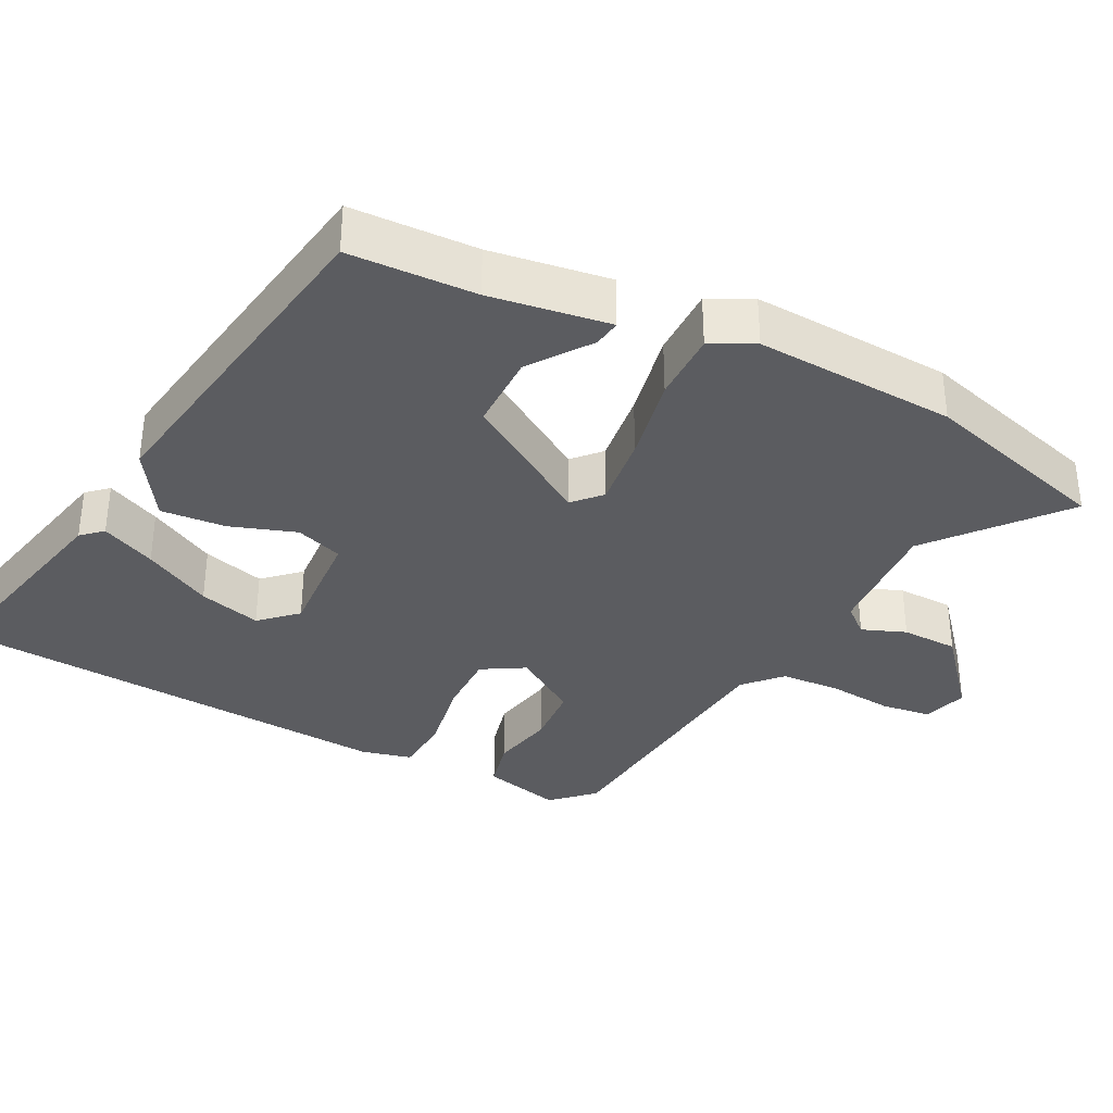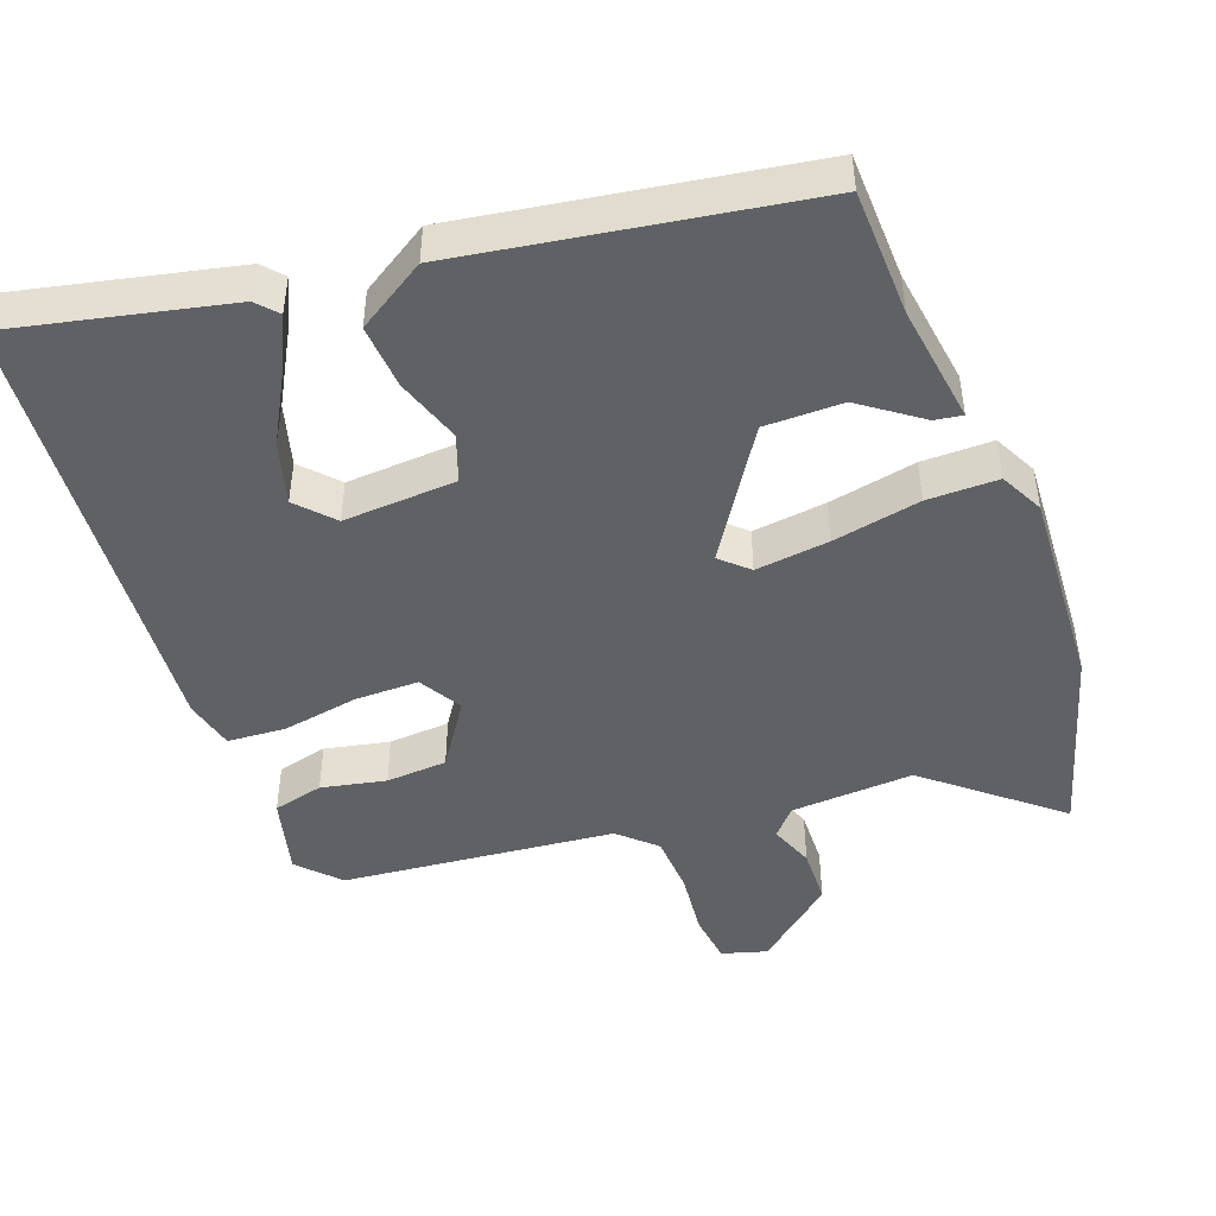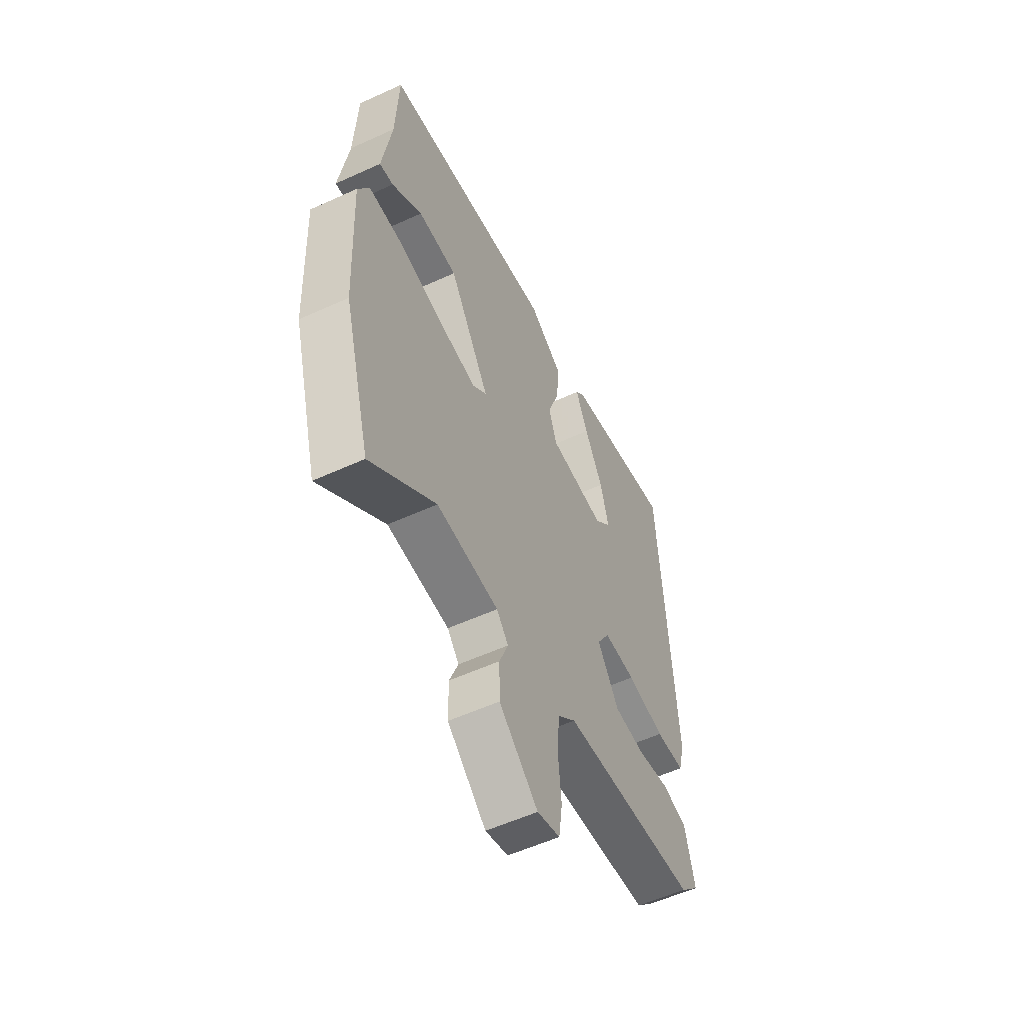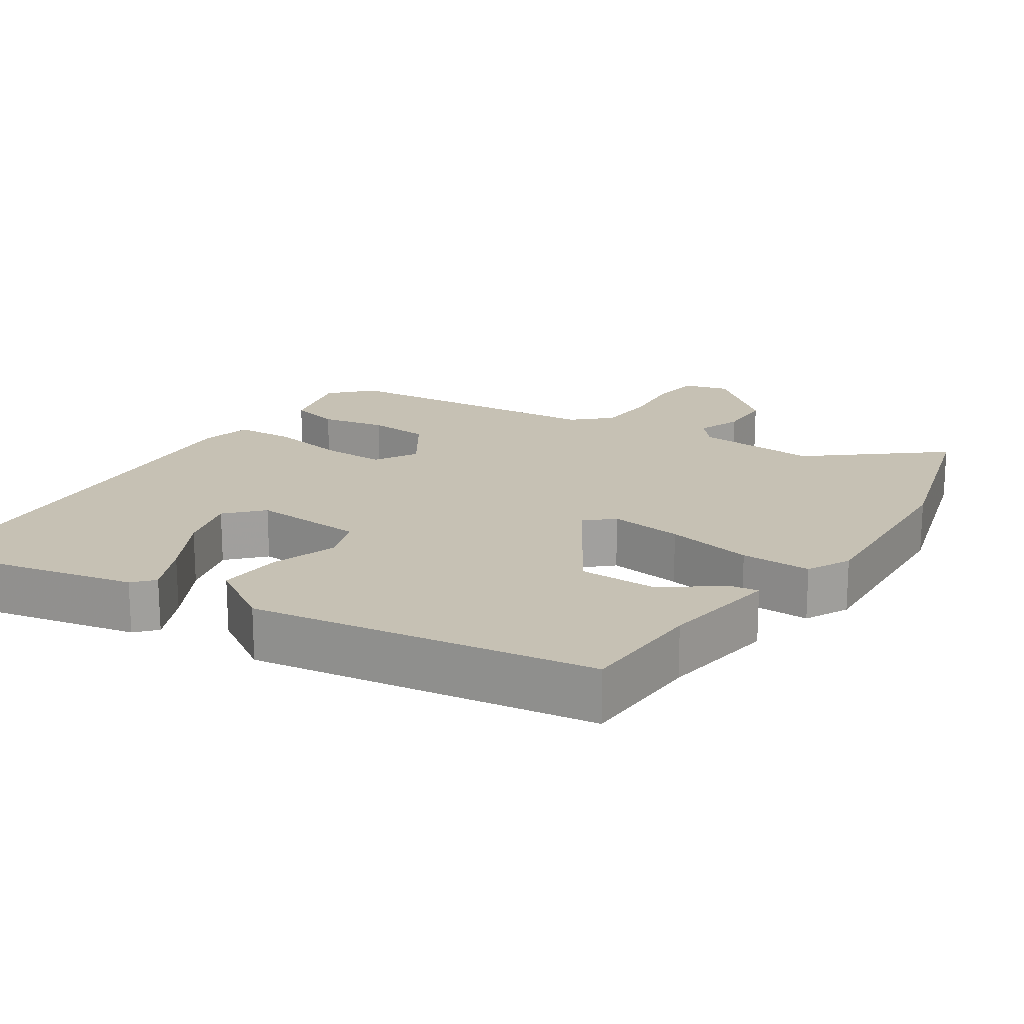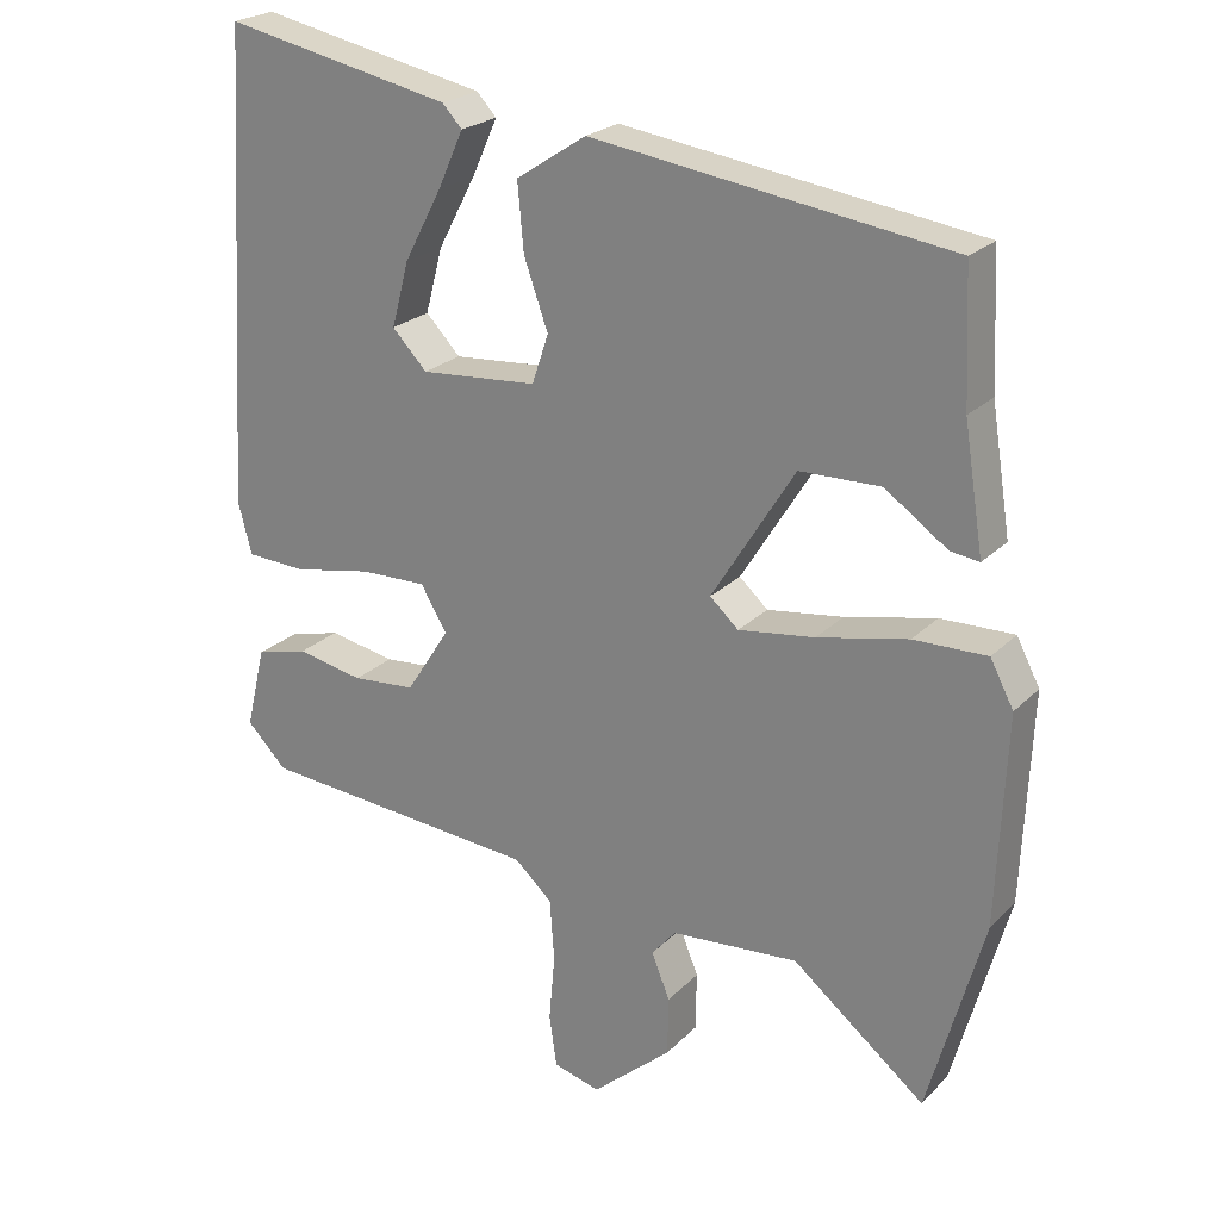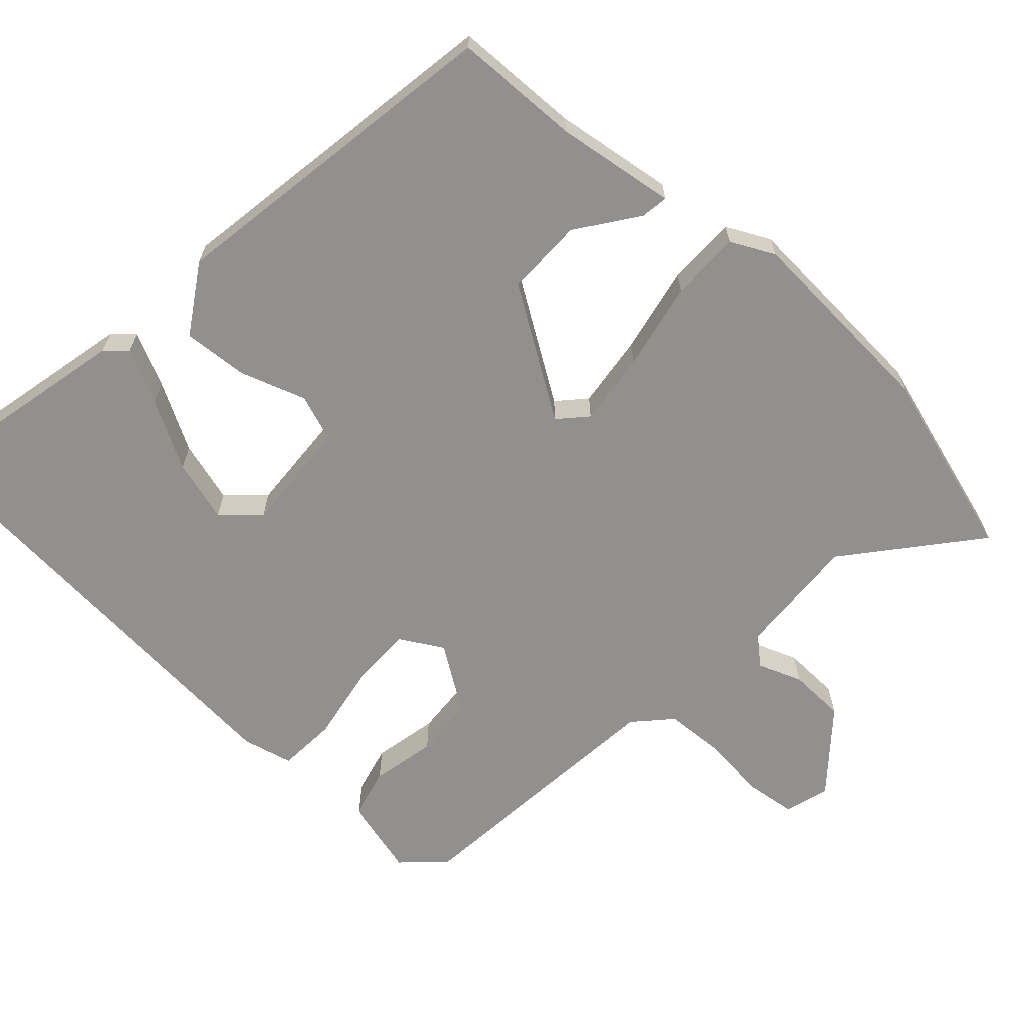
<metadata>
{"format":"obj","ext":"obj","renderer":"f3d","projection":"perspective","resolution":1024,"background":"white","views":[{"elev":-34.8,"azim":62.2,"up":"+Y"},{"elev":-46.5,"azim":19.4,"up":"+Y"},{"elev":-55.7,"azim":115.7,"up":"+Z"},{"elev":18.5,"azim":32.9,"up":"+Y"},{"elev":23.2,"azim":32.1,"up":"+Z"},{"elev":-65.7,"azim":46.5,"up":"+Y"}]}
</metadata>
<code>
v -0.491 0.07 -0.435
v -0.544 0.07 -0.381
v -0.518 0.07 -0.272
v -0.449 0.07 -0.254
v -0.36 0.07 -0.271
v -0.276 0.07 -0.264
v -0.218 0.07 -0.174
v -0.253 0.07 -0.116
v -0.341 0.07 -0.118
v -0.445 0.07 -0.138
v -0.525 0.07 -0.134
v -0.543 0.07 -0.065
v -0.505 0.07 0.558
v -0.203 0.07 0.496
v -0.177 0.07 0.468
v -0.211 0.07 0.393
v -0.261 0.07 0.299
v -0.284 0.07 0.213
v -0.238 0.07 0.165
v -0.083 0.07 0.177
v -0.061 0.07 0.242
v -0.093 0.07 0.332
v -0.101 0.07 0.421
v -0.008 0.07 0.482
v 0.466 0.07 0.415
v 0.474 0.07 0.241
v 0.5 0.07 0.077
v 0.462 0.07 0.082
v 0.379 0.07 0.14
v 0.272 0.07 0.138
v 0.162 0.07 -0.039
v 0.2 0.07 -0.073
v 0.301 0.07 -0.059
v 0.421 0.07 -0.033
v 0.518 0.07 -0.031
v 0.549 0.07 -0.09
v 0.537 0.07 -0.367
v 0.464 0.07 -0.629
v 0.288 0.07 -0.488
v 0.119 0.07 -0.501
v 0.087 0.07 -0.539
v 0.111 0.07 -0.599
v 0.11 0.07 -0.677
v 0.004 0.07 -0.769
v -0.058 0.07 -0.752
v -0.068 0.07 -0.683
v -0.06 0.07 -0.593
v -0.066 0.07 -0.511
v -0.116 0.07 -0.466
v -0.491 0 -0.435
v -0.544 0 -0.381
v -0.518 0 -0.272
v -0.449 0 -0.254
v -0.36 0 -0.271
v -0.276 0 -0.264
v -0.218 0 -0.174
v -0.253 0 -0.116
v -0.341 0 -0.118
v -0.445 0 -0.138
v -0.525 0 -0.134
v -0.543 0 -0.065
v -0.505 0 0.558
v -0.203 0 0.496
v -0.177 0 0.468
v -0.211 0 0.393
v -0.261 0 0.299
v -0.284 0 0.213
v -0.238 0 0.165
v -0.083 0 0.177
v -0.061 0 0.242
v -0.093 0 0.332
v -0.101 0 0.421
v -0.008 0 0.482
v 0.466 0 0.415
v 0.474 0 0.241
v 0.5 0 0.077
v 0.462 0 0.082
v 0.379 0 0.14
v 0.272 0 0.138
v 0.162 0 -0.039
v 0.2 0 -0.073
v 0.301 0 -0.059
v 0.421 0 -0.033
v 0.518 0 -0.031
v 0.549 0 -0.09
v 0.537 0 -0.367
v 0.464 0 -0.629
v 0.288 0 -0.488
v 0.119 0 -0.501
v 0.087 0 -0.539
v 0.111 0 -0.599
v 0.11 0 -0.677
v 0.004 0 -0.769
v -0.058 0 -0.752
v -0.068 0 -0.683
v -0.06 0 -0.593
v -0.066 0 -0.511
v -0.116 0 -0.466
f 44 45 46 47
f 44 47 48
f 41 42 43 44
f 41 44 48
f 40 41 48 49
f 36 37 38 39
f 36 39 40 49
f 33 34 35 36
f 32 33 36 49
f 26 27 28 29
f 26 29 30
f 25 26 30
f 24 25 30
f 21 22 23 24
f 21 24 30 31
f 14 15 16 17
f 12 13 14 17
f 12 17 18
f 9 10 11 12
f 8 9 12 18
f 7 8 18 19
f 2 3 4 5
f 2 5 6
f 1 2 6
f 31 32 49 1
f 20 21 31
f 7 19 20 31
f 6 7 31
f 1 6 31
f 96 95 94 93
f 97 96 93
f 93 92 91 90
f 97 93 90
f 98 97 90 89
f 88 87 86 85
f 98 89 88 85
f 85 84 83 82
f 98 85 82 81
f 78 77 76 75
f 79 78 75
f 79 75 74
f 79 74 73
f 73 72 71 70
f 80 79 73 70
f 66 65 64 63
f 66 63 62 61
f 67 66 61
f 61 60 59 58
f 67 61 58 57
f 68 67 57 56
f 54 53 52 51
f 55 54 51
f 55 51 50
f 50 98 81 80
f 80 70 69
f 80 69 68 56
f 80 56 55
f 80 55 50
f 1 50 51 2
f 2 51 52 3
f 3 52 53 4
f 4 53 54 5
f 5 54 55 6
f 6 55 56 7
f 7 56 57 8
f 8 57 58 9
f 9 58 59 10
f 10 59 60 11
f 11 60 61 12
f 12 61 62 13
f 13 62 63 14
f 14 63 64 15
f 15 64 65 16
f 16 65 66 17
f 17 66 67 18
f 18 67 68 19
f 19 68 69 20
f 20 69 70 21
f 21 70 71 22
f 22 71 72 23
f 23 72 73 24
f 24 73 74 25
f 25 74 75 26
f 26 75 76 27
f 27 76 77 28
f 28 77 78 29
f 29 78 79 30
f 30 79 80 31
f 31 80 81 32
f 32 81 82 33
f 33 82 83 34
f 34 83 84 35
f 35 84 85 36
f 36 85 86 37
f 37 86 87 38
f 38 87 88 39
f 39 88 89 40
f 40 89 90 41
f 41 90 91 42
f 42 91 92 43
f 43 92 93 44
f 44 93 94 45
f 45 94 95 46
f 46 95 96 47
f 47 96 97 48
f 48 97 98 49
f 49 98 50 1

</code>
